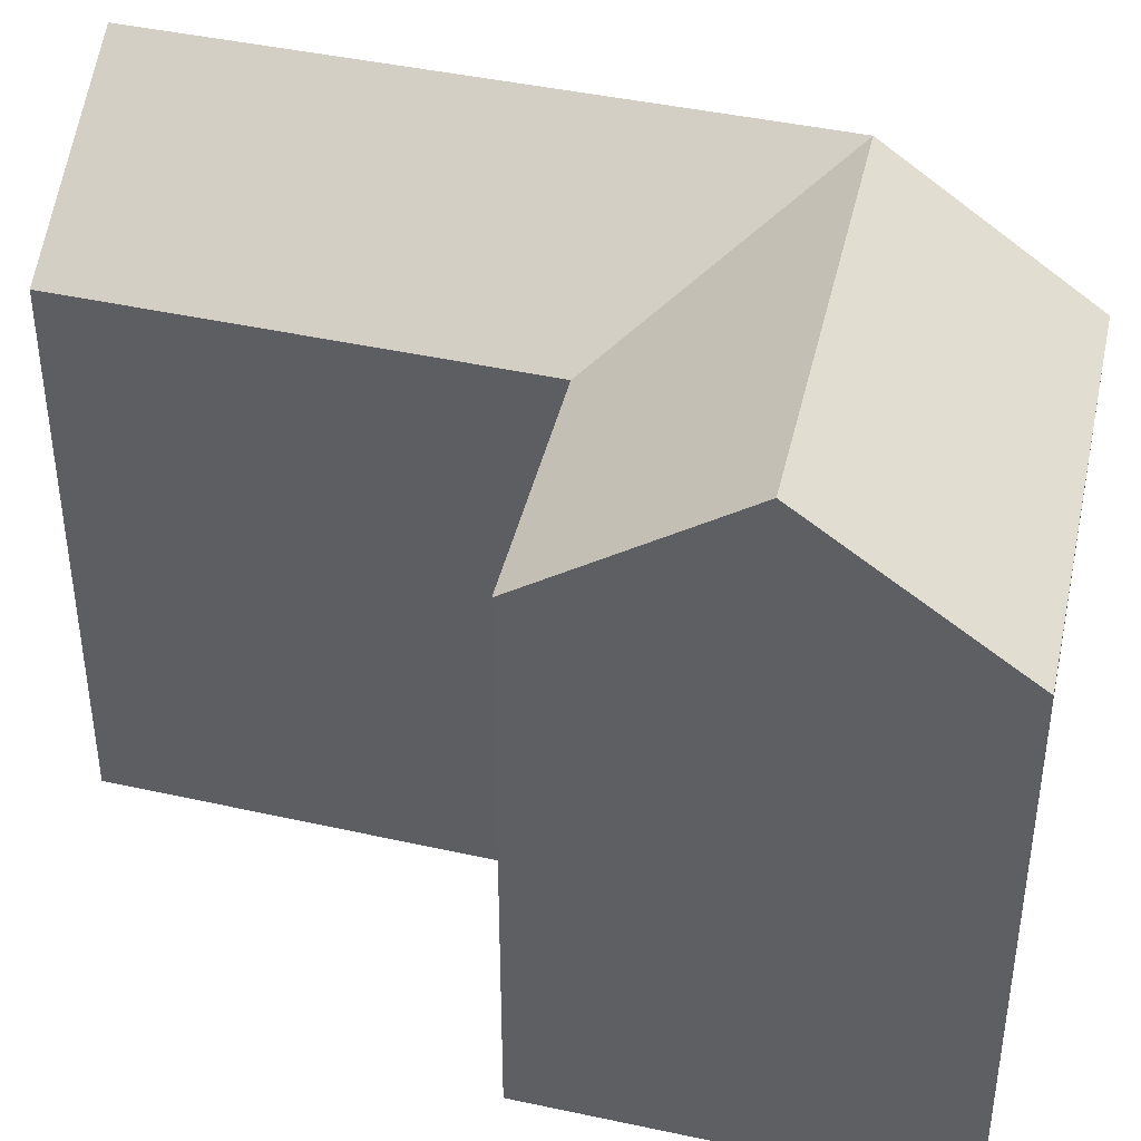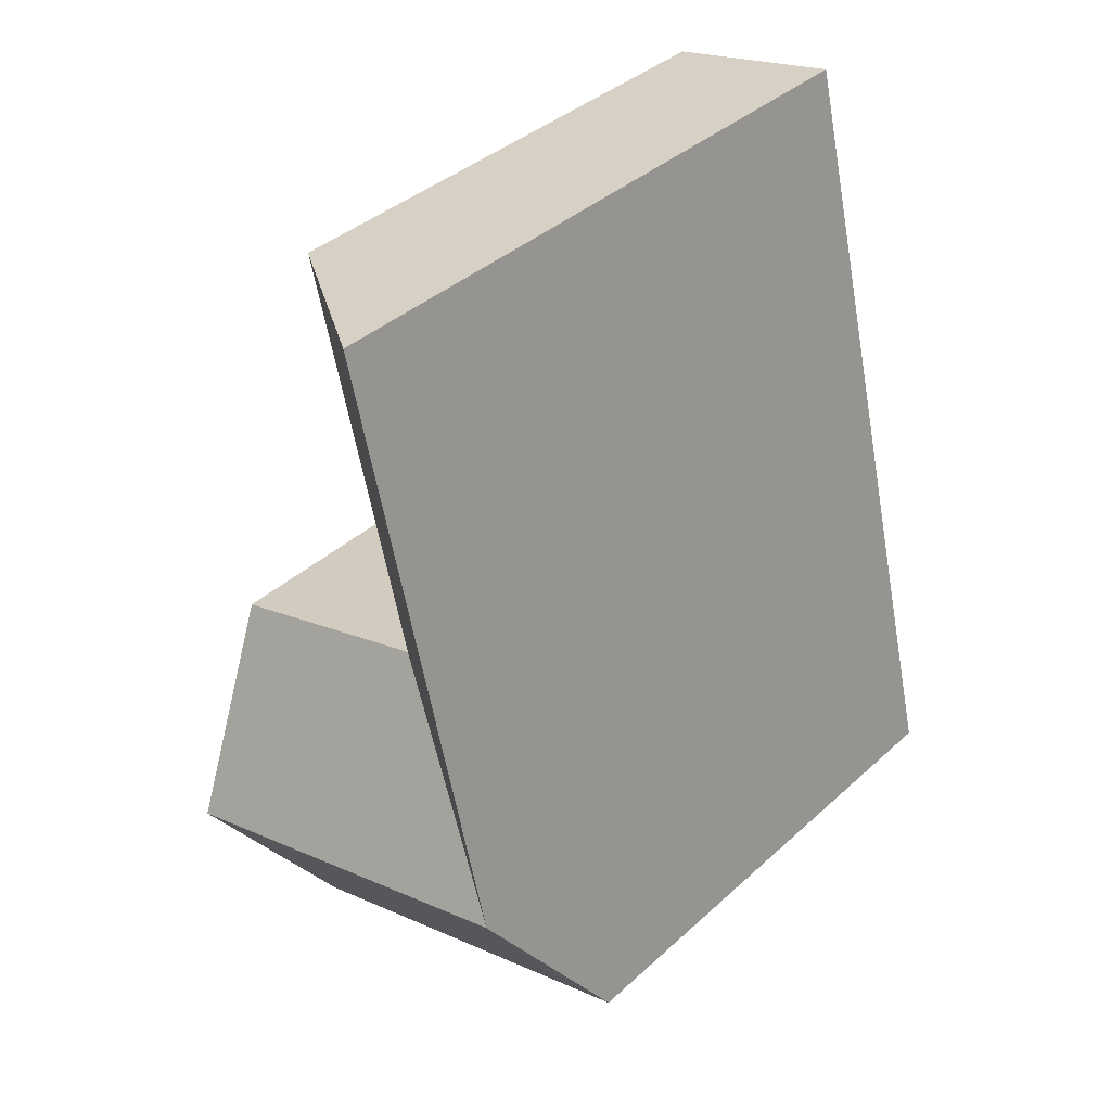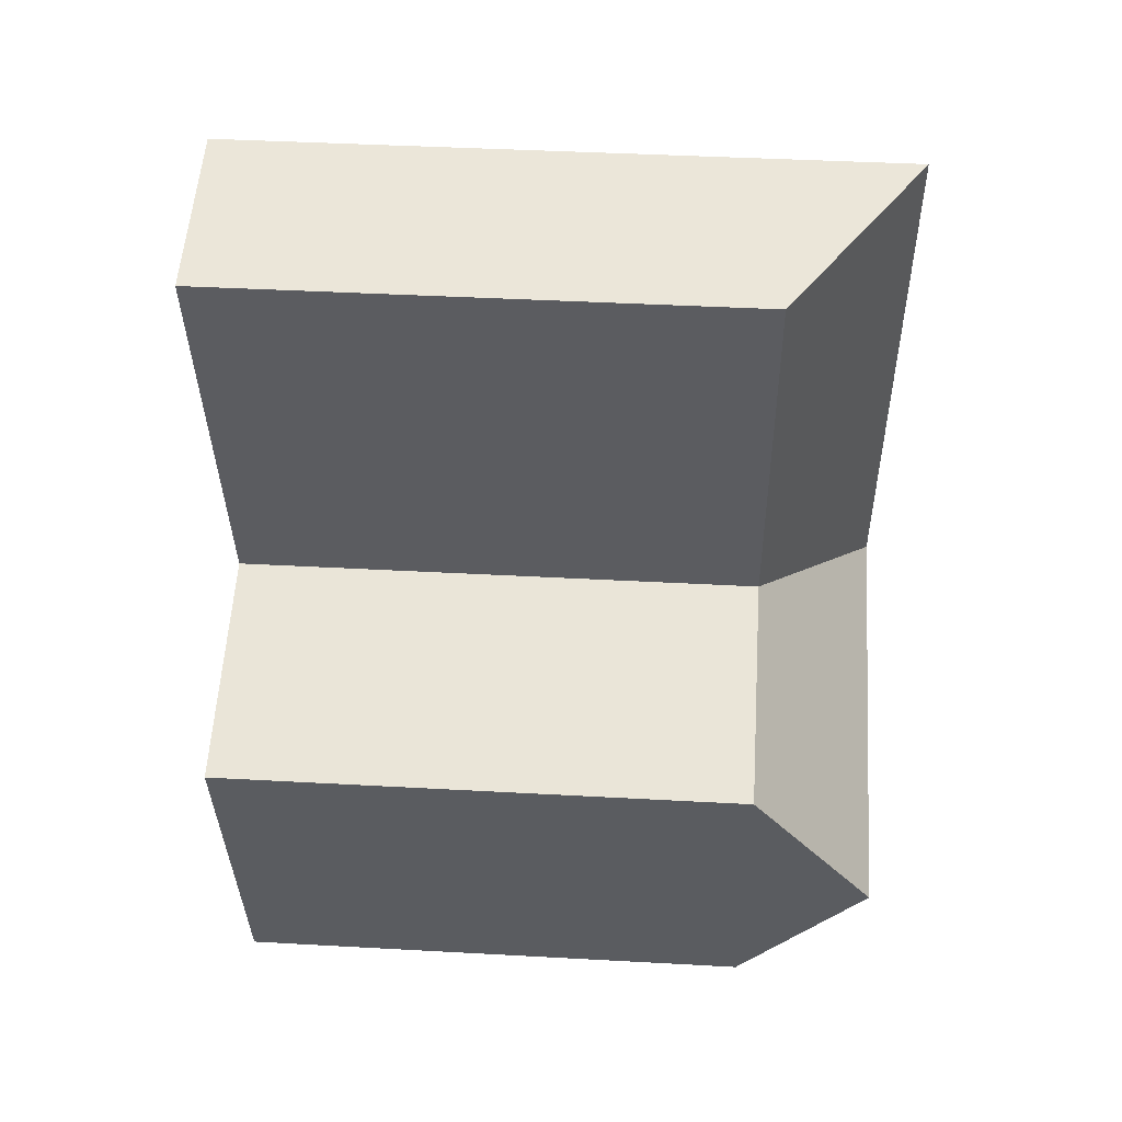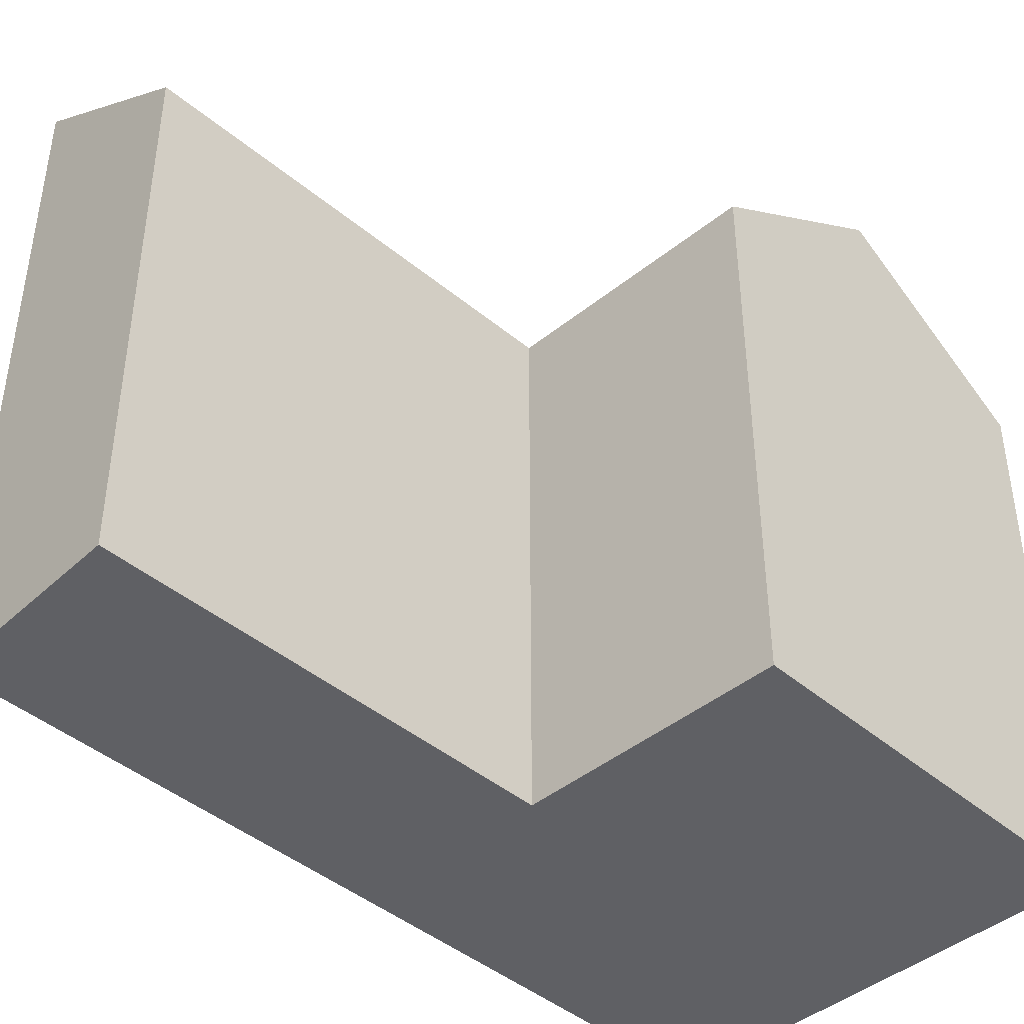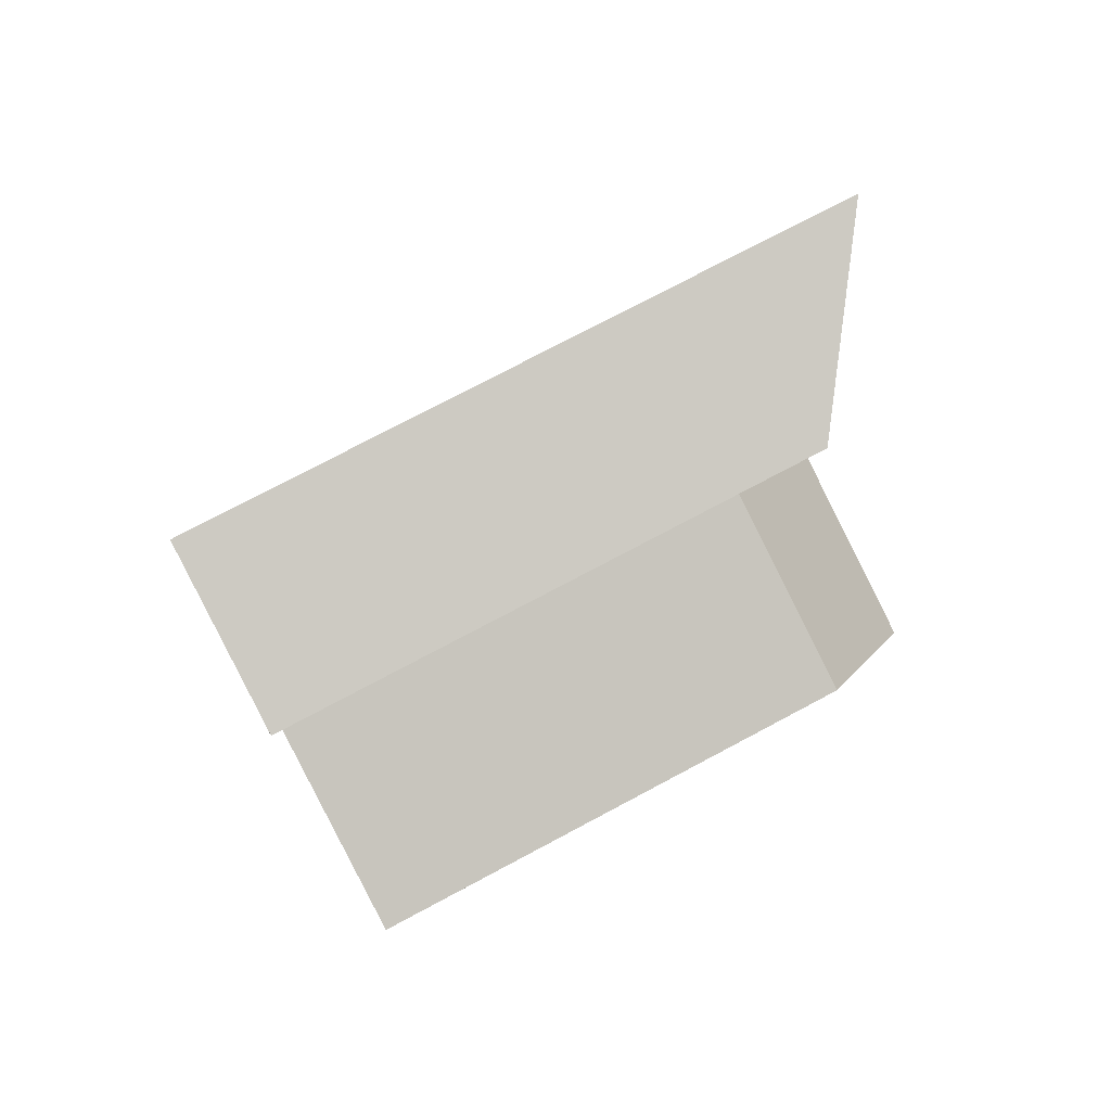
<metadata>
{"format":"obj","ext":"obj","renderer":"f3d","projection":"perspective","resolution":1024,"background":"white","views":[{"elev":41.4,"azim":119.0,"up":"+Y"},{"elev":38.7,"azim":-138.5,"up":"+Z"},{"elev":41.7,"azim":93.8,"up":"+Z"},{"elev":-44.2,"azim":59.7,"up":"+Y"},{"elev":75.7,"azim":62.0,"up":"+Z"}]}
</metadata>
<code>
v  4.989 8.992e-17 -1.468
v  14.19 -4.302e-16 7.026
v  7.539 -5.501e-16 8.984
v  11.51 2.074e-16 -3.387
v  0 0 0
v  2.55 -6.4e-16 10.45
v  10.41 -1.27e-15 20.75
v  5.334 -1.339e-15 21.86
v  12.85 18.69 1.819
v  4.99 15.07 -1.469
v  6.265 18.69 3.757
v  11.51 15.07 -3.387
v  14.19 15.07 7.025
v  7.54 15.07 8.983
v  0.0003219 15.07 -0.0004768
v  1.275 18.69 5.225
v  2.551 18.69 10.45
v  5.334 18.69 21.86
v  10.41 15.07 20.75
g defaultobject
f 1 2 3
f 2 1 4
f 5 3 6
f 3 5 1
f 6 7 8
f 7 6 3
f 9 10 11
f 10 9 12
f 13 11 14
f 11 13 9
f 15 11 10
f 11 15 16
f 11 16 14
f 16 17 14
f 14 18 19
f 18 14 17
f 10 4 1
f 4 10 12
f 12 2 4
f 2 12 13
f 13 12 9
f 2 14 3
f 14 2 13
f 17 5 6
f 5 17 15
f 15 17 16
f 15 1 5
f 1 15 10
f 18 6 8
f 6 18 17
f 3 19 7
f 19 3 14
f 7 18 8
f 18 7 19

</code>
